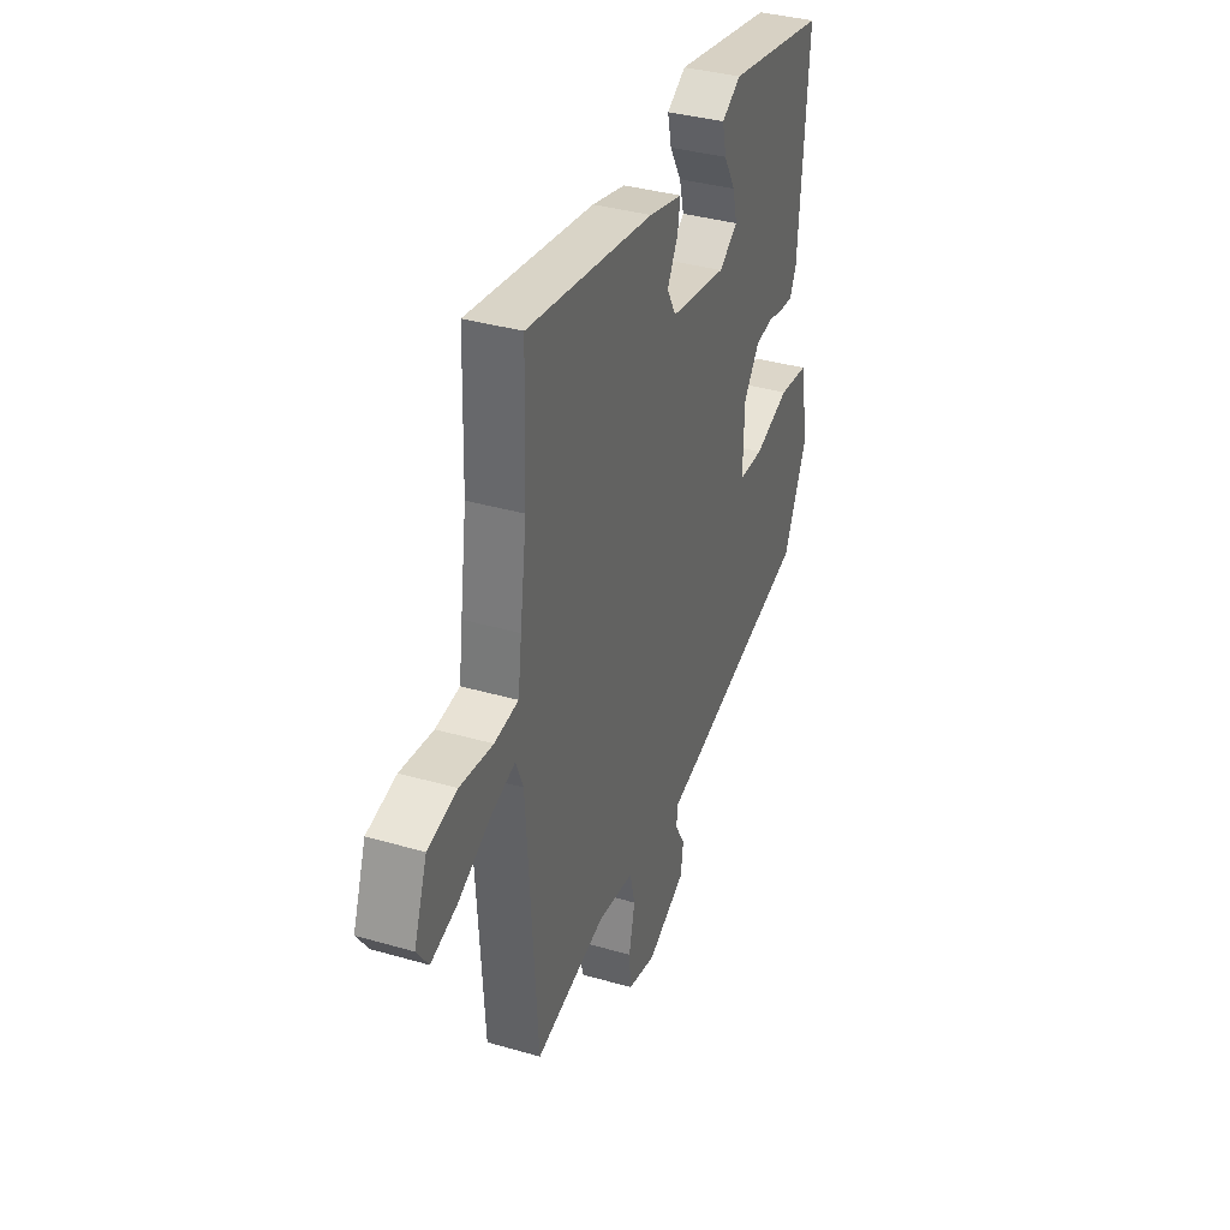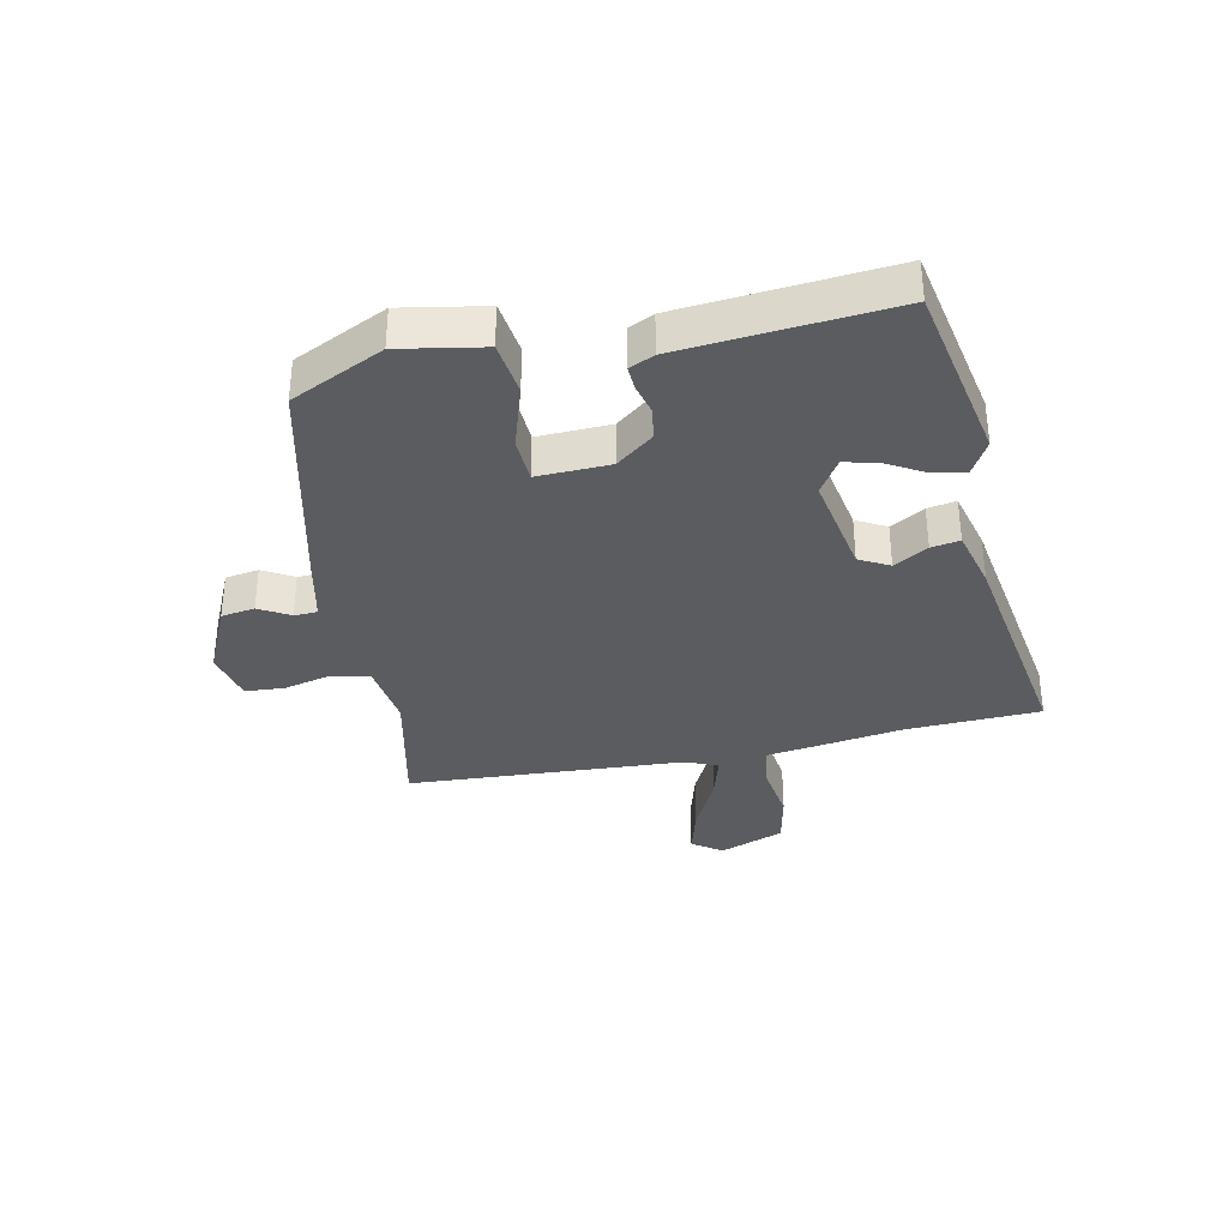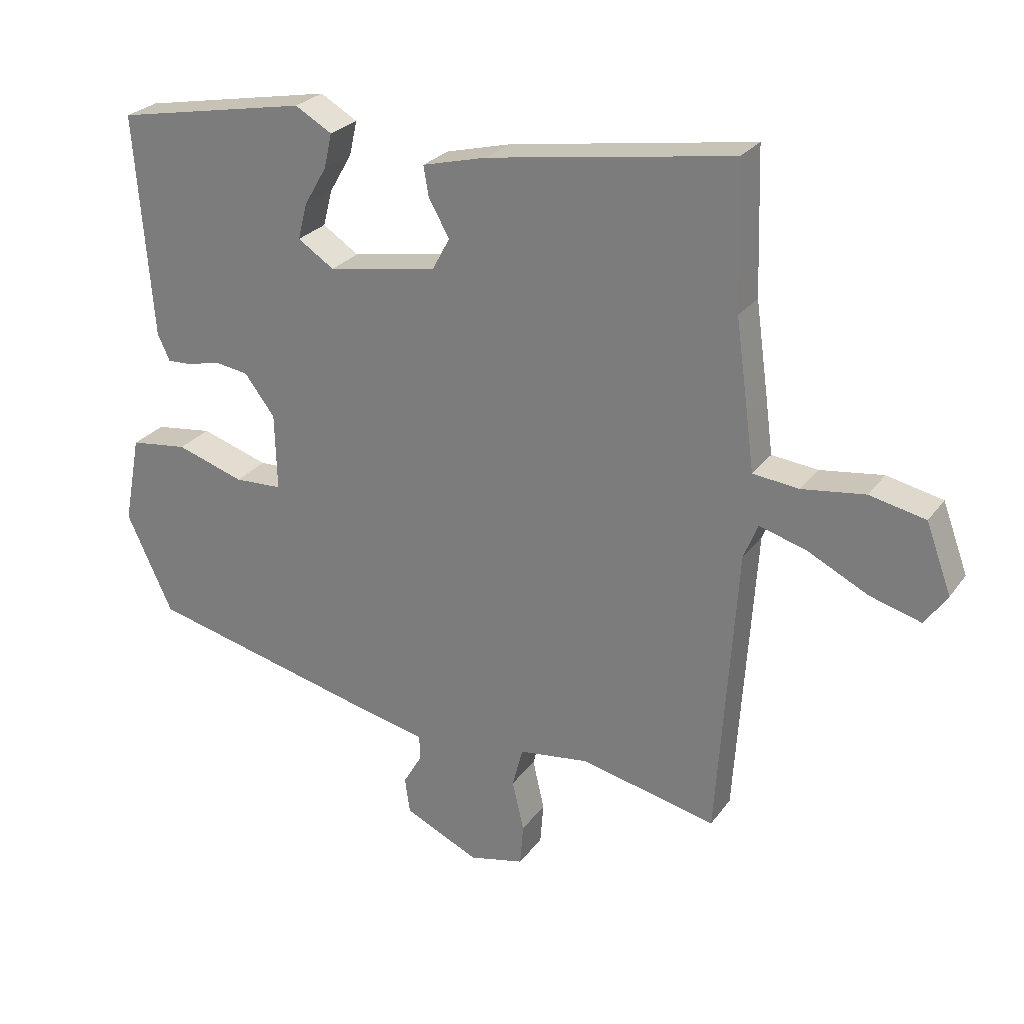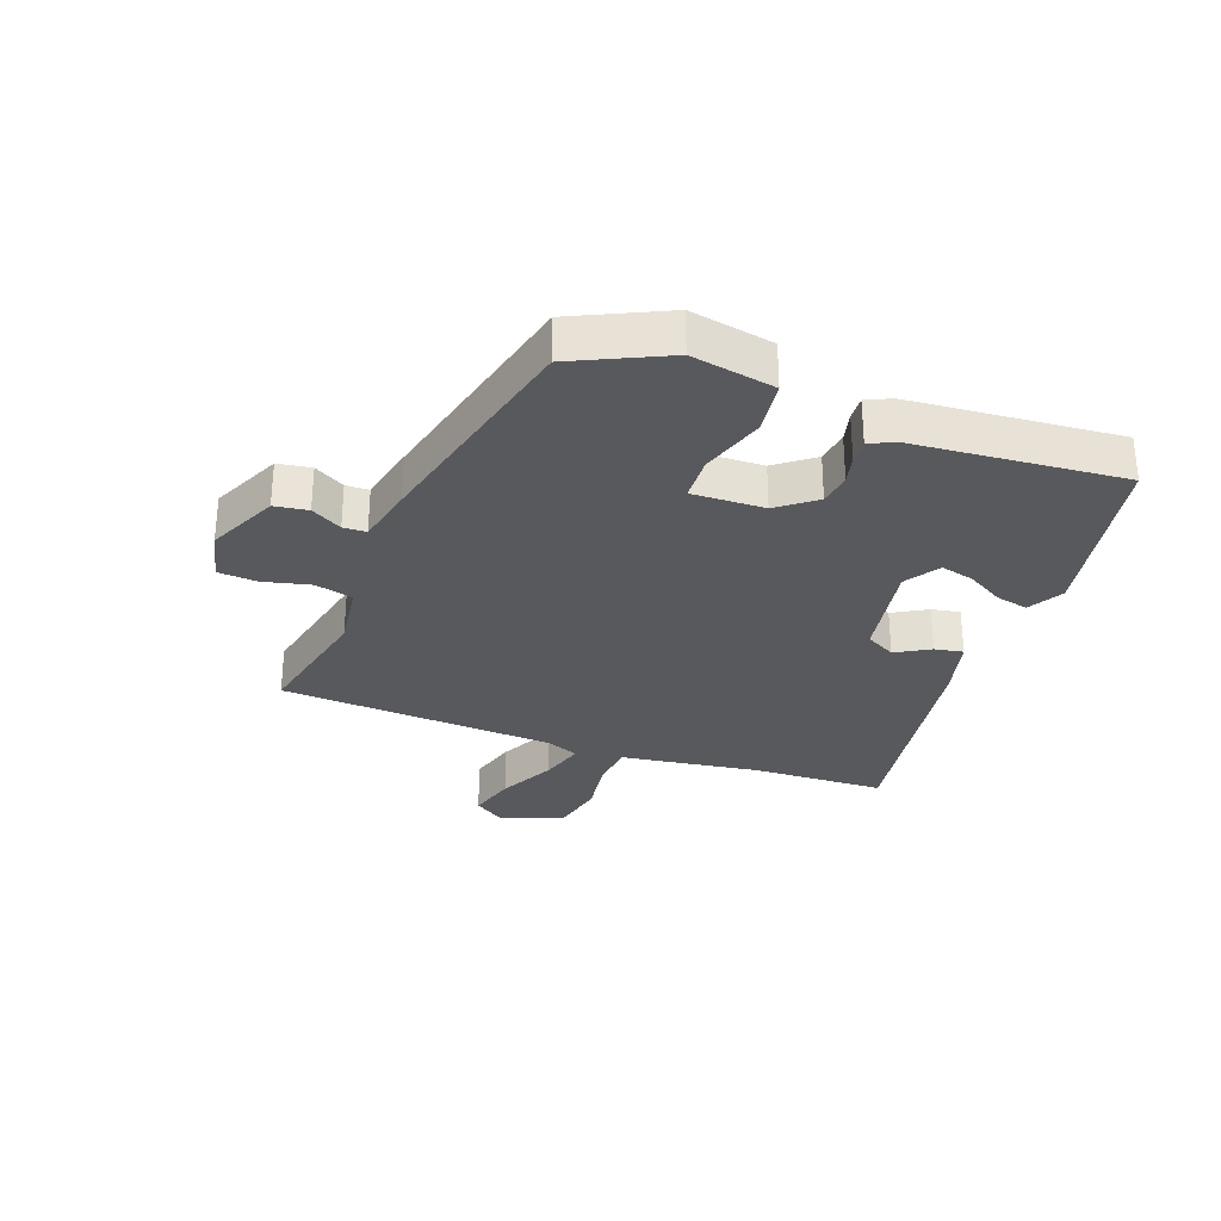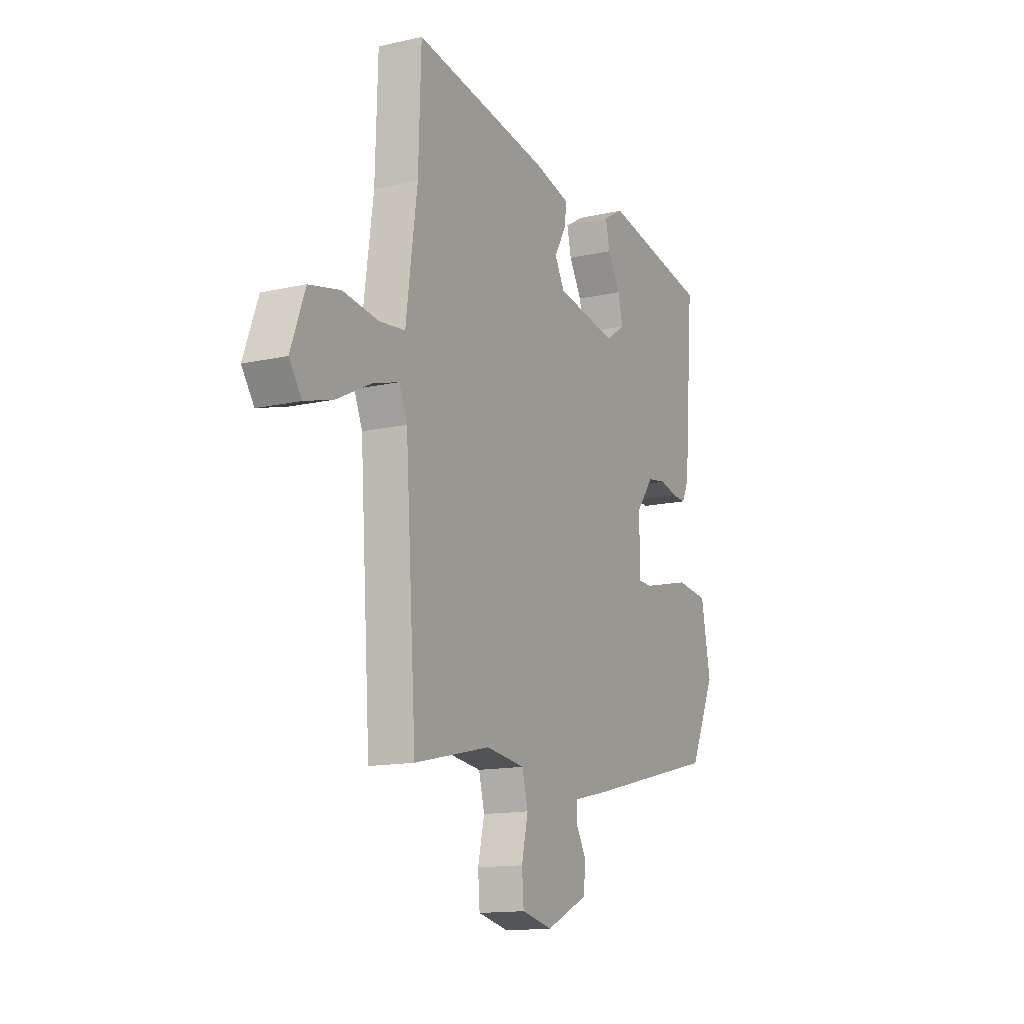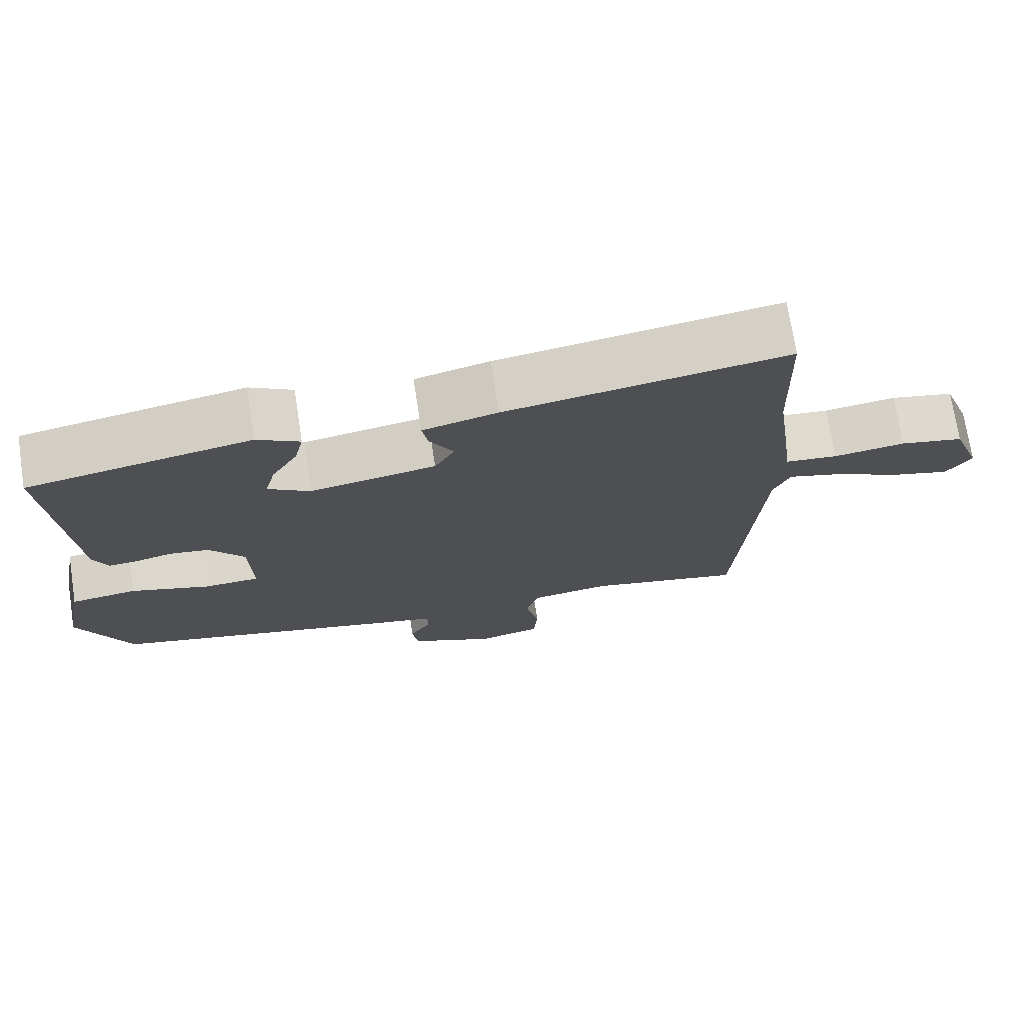
<metadata>
{"format":"obj","ext":"obj","renderer":"f3d","projection":"perspective","resolution":1024,"background":"white","views":[{"elev":36.3,"azim":110.7,"up":"+Z"},{"elev":-34.9,"azim":-77.7,"up":"+Y"},{"elev":25.9,"azim":27.7,"up":"+Z"},{"elev":-30.1,"azim":-109.9,"up":"+Y"},{"elev":-14.0,"azim":116.7,"up":"+Z"},{"elev":73.0,"azim":-8.8,"up":"+Z"}]}
</metadata>
<code>
v 0.499 0.07 -0.508
v 0.289 0.07 -0.46
v 0.181 0.07 -0.474
v 0.165 0.07 -0.536
v 0.183 0.07 -0.614
v 0.178 0.07 -0.678
v 0.093 0.07 -0.697
v -0.022 0.07 -0.643
v -0.03 0.07 -0.588
v -0.001 0.07 -0.538
v -0.002 0.07 -0.5
v -0.099 0.07 -0.478
v -0.469 0.07 -0.387
v -0.54 0.07 -0.234
v -0.514 0.07 -0.097
v -0.425 0.07 -0.086
v -0.32 0.07 -0.12
v -0.246 0.07 -0.117
v -0.249 0.07 0.002
v -0.296 0.07 0.064
v -0.349 0.07 0.072
v -0.398 0.07 0.06
v -0.437 0.07 0.058
v -0.456 0.07 0.099
v -0.483 0.07 0.444
v -0.185 0.07 0.499
v -0.128 0.07 0.466
v -0.14 0.07 0.413
v -0.175 0.07 0.353
v -0.189 0.07 0.298
v -0.133 0.07 0.261
v 0.036 0.07 0.29
v 0.063 0.07 0.339
v 0.031 0.07 0.395
v 0.023 0.07 0.442
v 0.123 0.07 0.467
v 0.499 0.07 0.524
v 0.506 0.07 0.304
v 0.526 0.07 0.16
v 0.537 0.07 0.076
v 0.608 0.07 0.068
v 0.705 0.07 0.081
v 0.791 0.07 0.062
v 0.83 0.07 -0.044
v 0.796 0.07 -0.093
v 0.717 0.07 -0.07
v 0.624 0.07 -0.023
v 0.551 0.07 -0.001
v 0.529 0.07 -0.055
v 0.499 0 -0.508
v 0.289 0 -0.46
v 0.181 0 -0.474
v 0.165 0 -0.536
v 0.183 0 -0.614
v 0.178 0 -0.678
v 0.093 0 -0.697
v -0.022 0 -0.643
v -0.03 0 -0.588
v -0.001 0 -0.538
v -0.002 0 -0.5
v -0.099 0 -0.478
v -0.469 0 -0.387
v -0.54 0 -0.234
v -0.514 0 -0.097
v -0.425 0 -0.086
v -0.32 0 -0.12
v -0.246 0 -0.117
v -0.249 0 0.002
v -0.296 0 0.064
v -0.349 0 0.072
v -0.398 0 0.06
v -0.437 0 0.058
v -0.456 0 0.099
v -0.483 0 0.444
v -0.185 0 0.499
v -0.128 0 0.466
v -0.14 0 0.413
v -0.175 0 0.353
v -0.189 0 0.298
v -0.133 0 0.261
v 0.036 0 0.29
v 0.063 0 0.339
v 0.031 0 0.395
v 0.023 0 0.442
v 0.123 0 0.467
v 0.499 0 0.524
v 0.506 0 0.304
v 0.526 0 0.16
v 0.537 0 0.076
v 0.608 0 0.068
v 0.705 0 0.081
v 0.791 0 0.062
v 0.83 0 -0.044
v 0.796 0 -0.093
v 0.717 0 -0.07
v 0.624 0 -0.023
v 0.551 0 -0.001
v 0.529 0 -0.055
f 45 46 47
f 44 45 47
f 43 44 47
f 42 43 47
f 41 42 47
f 40 41 47 48
f 38 39 40
f 36 37 38
f 35 36 38
f 34 35 38
f 33 34 38
f 32 33 38 40
f 40 48 49
f 32 40 49
f 31 32 49
f 27 28 29
f 26 27 29
f 25 26 29
f 24 25 29
f 23 24 29
f 22 23 29
f 21 22 29
f 20 21 29 30
f 19 20 30 31
f 15 16 17
f 14 15 17
f 13 14 17
f 12 13 17
f 11 12 17
f 11 17 18
f 8 9 10
f 7 8 10
f 6 7 10
f 5 6 10
f 4 5 10
f 3 4 10 11
f 49 1 2
f 31 49 2
f 19 31 2
f 18 19 2
f 18 2 3
f 3 11 18
f 96 95 94
f 96 94 93
f 96 93 92
f 96 92 91
f 96 91 90
f 97 96 90 89
f 89 88 87
f 87 86 85
f 87 85 84
f 87 84 83
f 87 83 82
f 89 87 82 81
f 98 97 89
f 98 89 81
f 98 81 80
f 78 77 76
f 78 76 75
f 78 75 74
f 78 74 73
f 78 73 72
f 78 72 71
f 78 71 70
f 79 78 70 69
f 80 79 69 68
f 66 65 64
f 66 64 63
f 66 63 62
f 66 62 61
f 66 61 60
f 67 66 60
f 59 58 57
f 59 57 56
f 59 56 55
f 59 55 54
f 59 54 53
f 60 59 53 52
f 51 50 98
f 51 98 80
f 51 80 68
f 51 68 67
f 52 51 67
f 67 60 52
f 1 50 51 2
f 2 51 52 3
f 3 52 53 4
f 4 53 54 5
f 5 54 55 6
f 6 55 56 7
f 7 56 57 8
f 8 57 58 9
f 9 58 59 10
f 10 59 60 11
f 11 60 61 12
f 12 61 62 13
f 13 62 63 14
f 14 63 64 15
f 15 64 65 16
f 16 65 66 17
f 17 66 67 18
f 18 67 68 19
f 19 68 69 20
f 20 69 70 21
f 21 70 71 22
f 22 71 72 23
f 23 72 73 24
f 24 73 74 25
f 25 74 75 26
f 26 75 76 27
f 27 76 77 28
f 28 77 78 29
f 29 78 79 30
f 30 79 80 31
f 31 80 81 32
f 32 81 82 33
f 33 82 83 34
f 34 83 84 35
f 35 84 85 36
f 36 85 86 37
f 37 86 87 38
f 38 87 88 39
f 39 88 89 40
f 40 89 90 41
f 41 90 91 42
f 42 91 92 43
f 43 92 93 44
f 44 93 94 45
f 45 94 95 46
f 46 95 96 47
f 47 96 97 48
f 48 97 98 49
f 49 98 50 1

</code>
